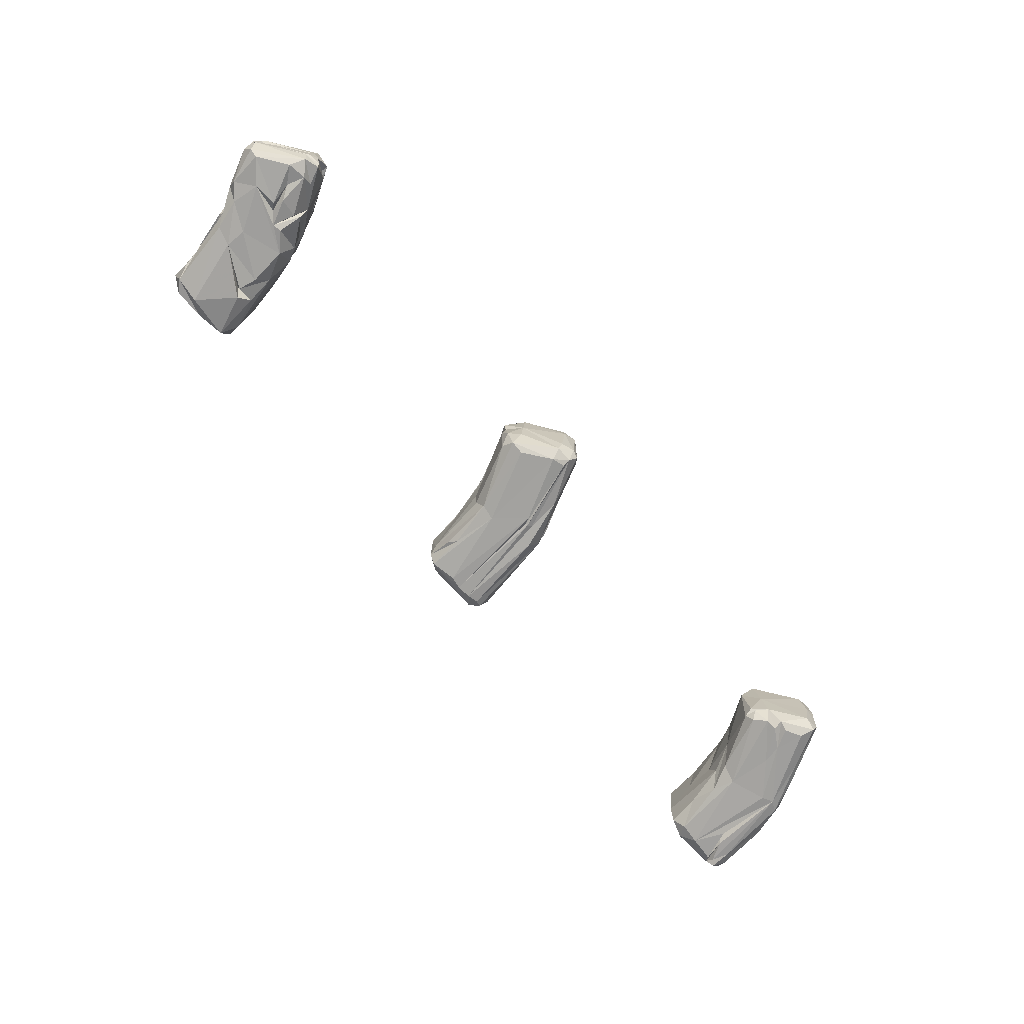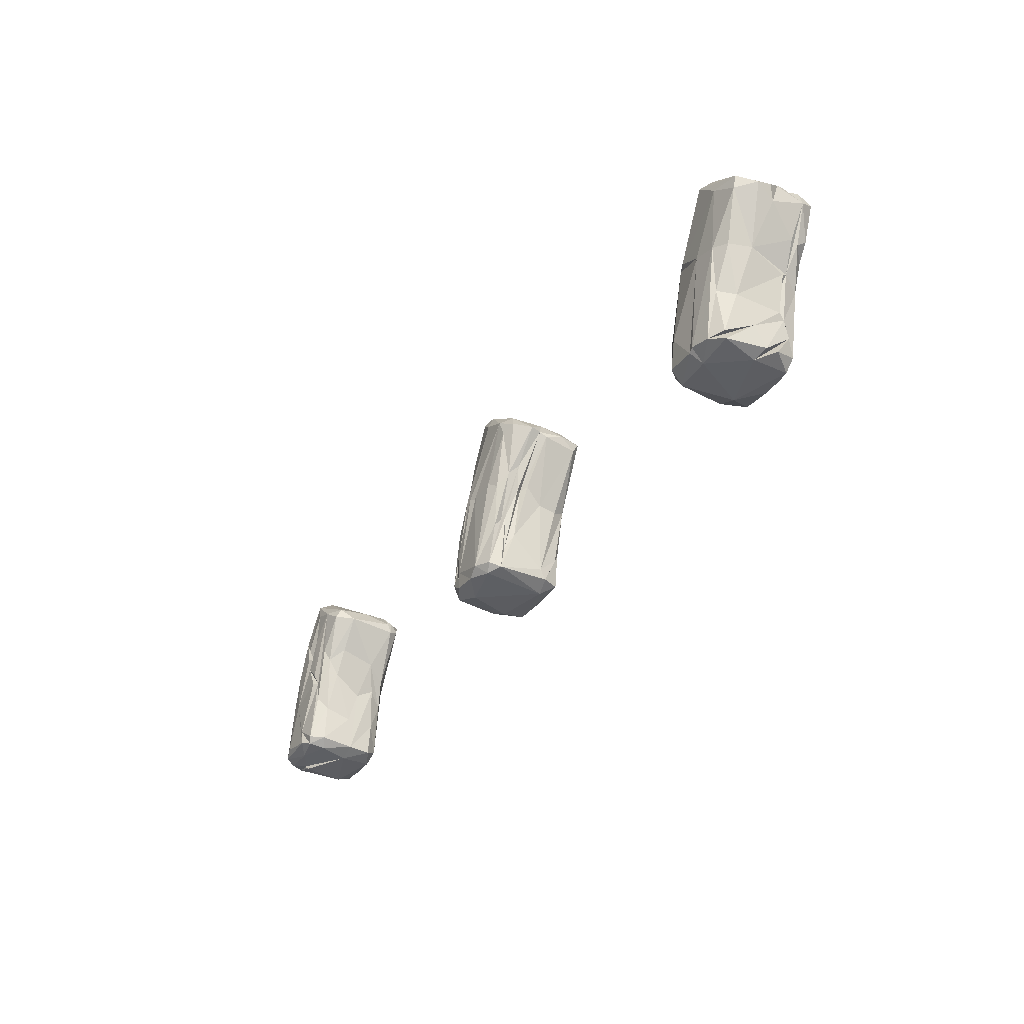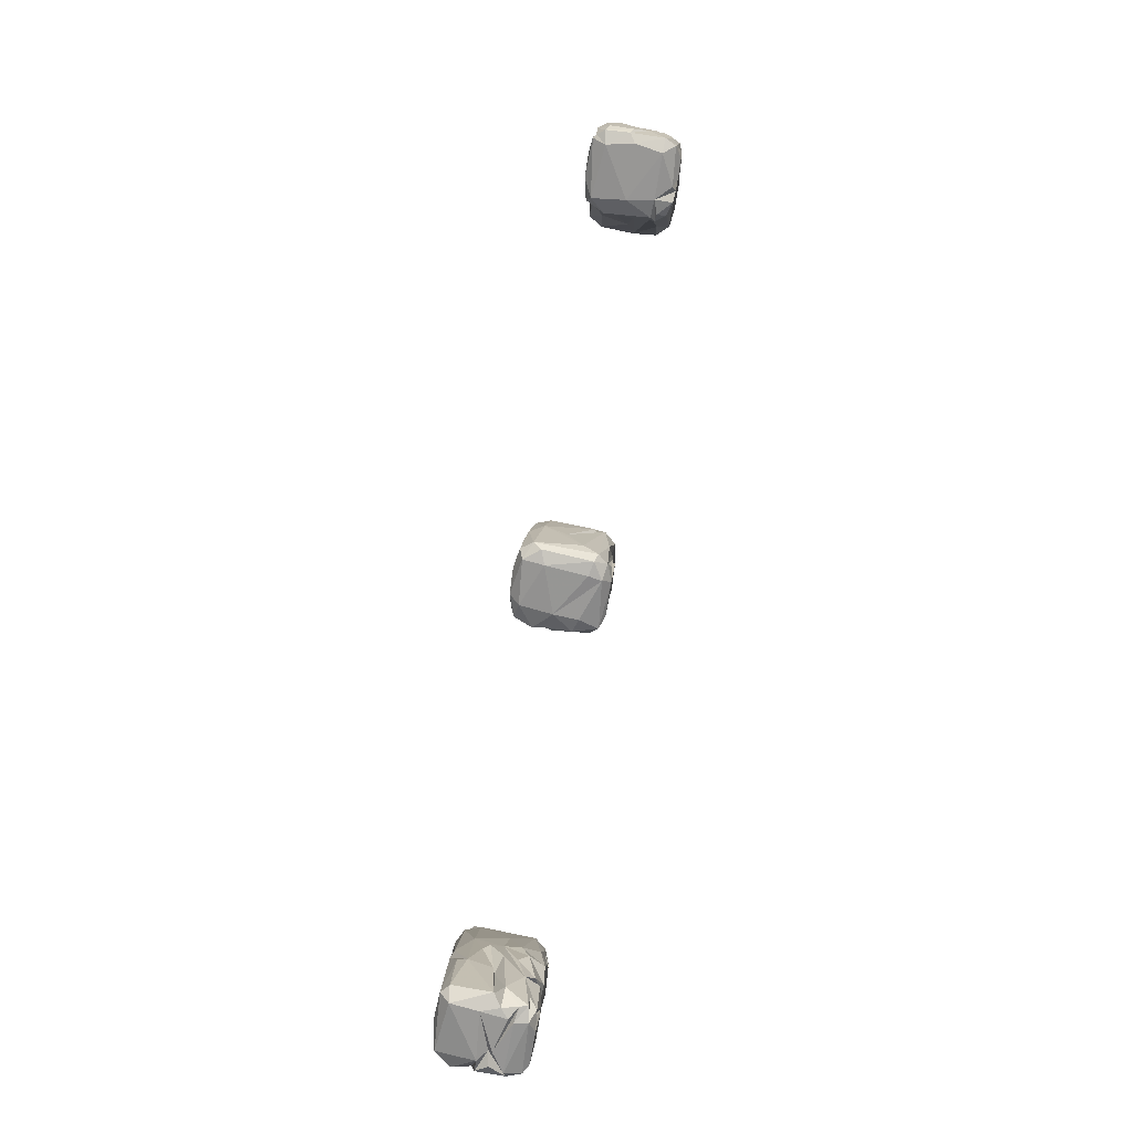
<metadata>
{"format":"obj","ext":"obj","renderer":"f3d","projection":"perspective","resolution":1024,"background":"white","views":[{"elev":-72.4,"azim":130.7,"up":"+Z"},{"elev":-36.4,"azim":59.8,"up":"+Y"},{"elev":76.1,"azim":99.5,"up":"+Y"}]}
</metadata>
<code>
v 2.398 0.04656 0.07538
v 2.435 0.5259 -0.1389
v 2.449 0.484 0.1114
v 2.207 0.1537 0.09458
v 2.513 0.4698 -0.1372
v 2.452 0.4159 -0.1411
v 2.231 0.2992 0.05671
v 2.238 0.02822 -0.06155
v 2.43 0.1506 -0.0832
v 2.403 0.1864 0.09684
v 2.254 0.3686 -0.0896
v 2.372 0.4021 -0.1259
v 2.475 0.3054 0.03091
v 2.358 0.325 0.1127
v 2.502 0.3511 -0.0934
v 2.235 0.3298 -0.06693
v 2.227 0.1783 -0.1216
v 2.265 0.4057 -0.02789
v 2.404 0.06503 -0.1209
v 2.382 0.554 0.1032
v 2.385 0.2419 -0.1366
v 2.496 0.5008 -0.03304
v 2.214 0.04667 -0.1205
v 2.301 0.4758 -0.00971
v 2.418 0.04709 -0.02979
v 2.384 0.5824 -0.09211
v 2.5 0.5181 -0.0437
v 2.272 0.3343 -0.1324
v 2.239 0.3232 -0.02199
v 2.437 0.2532 -0.1242
v 2.343 0.5577 -0.05039
v 2.425 0.178 0.05233
v 2.273 0.1805 -0.1387
v 2.551 0.4714 -0.00684
v 2.379 0.5779 -0.1132
v 2.333 0.06121 -0.1402
v 2.307 0.0332 0.07924
v 2.418 0.567 -0.1199
v 2.271 0.3575 0.09777
v 2.464 0.2689 -0.0675
v 2.309 0.4465 -0.1163
v 2.208 0.03823 0.07254
v 2.462 0.3365 -0.1284
v 2.295 0.4363 0.08398
v 2.383 0.5328 -0.1339
v 2.514 0.4411 0.1018
v 2.191 0.04639 -0.05432
v 2.324 0.4378 -0.1302
v 2.54 0.4212 0.003617
v 2.316 0.4566 -0.01427
v 2.315 0.06271 0.1159
v 2.342 0.3767 -0.1361
v 2.551 0.4542 0.05274
v 2.378 0.03565 -0.1175
v 2.243 0.1394 0.115
v 2.411 0.5782 0.0001369
v 2.399 0.4812 -0.1295
v 2.194 0.08824 -0.09076
v 2.456 0.3052 0.08906
v 2.395 0.5847 -0.04891
v 2.387 0.42 -0.1418
v 2.291 0.3643 0.1063
v 2.422 0.1047 -0.09955
v 2.256 0.3738 0.0291
v 2.526 0.501 -0.008234
v 2.375 0.4452 -0.1418
v 2.381 0.03149 -0.01798
v 2.419 0.04895 -0.06269
v 2.506 0.3557 -0.07242
v 2.364 0.5372 -0.02403
v 2.212 0.2374 -0.02977
v 2.358 0.5292 -0.1122
v 2.551 0.4501 -0.08449
v 2.403 0.06599 0.08171
v 2.234 0.257 -0.1143
v 2.404 0.5753 0.07641
v 2.269 0.3966 -0.06442
v 2.42 0.1048 0.002561
v 2.19 0.1151 0.05639
v 2.503 0.3718 -0.1199
v 2.293 0.036 -0.1207
v 2.419 0.311 0.1093
v 2.361 0.5849 -0.02611
v 2.459 0.2802 -0.08168
v 2.189 0.07212 0.07573
v 2.28 0.1759 -0.1192
v 2.361 0.5658 0.082
v 2.544 0.486 -0.07775
v 2.309 0.4719 -0.0905
v 2.367 0.05388 0.1075
v 2.318 0.3815 -0.1379
v 2.29 0.4532 0.05742
v 2.425 0.1941 -0.05962
v 2.258 0.1587 -0.1376
v 2.424 0.5724 -0.08465
v 2.3 0.0565 0.1123
v 2.535 0.4946 -0.03909
v 2.242 0.3489 0.01228
v 2.436 0.1644 -0.06674
v 2.384 0.2996 -0.1391
v 2.219 0.06668 0.1089
v 2.519 0.4809 0.09671
v 2.262 0.2308 -0.1365
v 2.418 0.5767 -0.07003
v 2.537 0.4711 -0.1227
v 0.2518 0.4998 -0.01089
v 0.1408 0.04496 -0.09634
v 0.1455 0.05591 0.06491
v -0.06137 0.2294 -0.1072
v 0.02406 0.4757 0.07408
v 0.005907 0.3312 -0.1341
v 0.2504 0.4557 0.09769
v -0.02125 0.07576 0.1148
v 0.201 0.4905 0.1095
v -0.04339 0.02619 -0.079
v 0.1871 0.3259 0.08261
v 0.09908 0.5891 0.003765
v 0.1881 0.2903 -0.1084
v 0.1408 0.2787 -0.1322
v 0.07679 0.05423 0.1127
v 0.1386 0.577 0.06486
v -0.03004 0.06153 -0.1356
v 0.008337 0.3263 0.1088
v -0.06399 0.2508 0.02038
v 0.1792 0.3579 0.1007
v 0.128 0.5381 -0.1394
v 0.1019 0.3595 0.1009
v 0.0211 0.1472 -0.139
v -0.03931 0.04054 0.04768
v 0.274 0.4418 -0.09504
v -0.07849 0.04839 -0.09612
v 0.1096 0.5679 0.09322
v 0.1184 0.03244 0.05228
v -0.01591 0.3697 0.08748
v 0.2015 0.4927 -0.1392
v 0.1068 0.04234 0.09736
v 0.05523 0.5275 -0.04209
v -0.08132 0.08611 0.073
v 0.175 0.2259 -0.03053
v 0.1109 0.5776 -0.1215
v 0.1203 0.2596 0.1072
v 0.1467 0.04644 -0.02917
v 0.1403 0.5811 -0.08912
v 0.2172 0.3305 -0.05478
v 0.07909 0.3733 0.111
v -0.0457 0.3243 -0.08332
v 0.2608 0.4578 -0.1229
v 0.0833 0.4069 0.1124
v -0.05178 0.04702 -0.1272
v 0.1554 0.1608 0.06514
v 0.06382 0.5142 0.09801
v 0.1435 0.4567 -0.1386
v -0.05697 0.04067 0.08116
v -0.04827 0.3263 -0.01327
v 0.2771 0.4506 0.04505
v 0.09403 0.03103 -0.1174
v 0.0172 0.2173 0.1106
v -0.02081 0.3818 -0.05606
v 0.2555 0.4854 0.08395
v -0.05747 0.0596 0.1039
v 0.1168 0.06557 -0.1297
v 0.09613 0.5838 -0.09011
v 0.1405 0.5131 0.1097
v -0.07931 0.1877 -0.02127
v 0.2195 0.3575 0.04628
v 0.1744 0.5138 -0.1406
v -0.06492 0.122 0.08942
v 0.1845 0.2788 0.05062
v 0.03894 0.3167 -0.1383
v 0.09831 0.5816 0.07312
v -0.07608 0.1428 0.06347
v 0.1312 0.4035 -0.1359
v -0.02936 0.03866 -0.1172
v 0.136 0.2532 0.09653
v 0.0531 0.4425 0.1084
v 0.004958 0.4052 -0.1066
v 0.2773 0.4681 -0.0824
v -0.07674 0.04263 0.04452
v -0.0567 0.1923 0.09317
v 0.09091 0.3263 0.1105
v -0.02746 0.3147 -0.1258
v 0.09894 0.02632 -0.02912
v 0.27 0.4766 -0.09839
v -0.02817 0.2345 0.103
v -0.04741 0.1084 -0.1319
v 0.07893 0.573 -0.003176
v 0.1605 0.1372 -0.01071
v 0.242 0.5079 -0.08689
v -0.08833 0.06326 -0.06499
v 0.1252 0.2879 0.1074
v 0.1808 0.2518 -0.07983
v 0.0717 0.5586 0.06163
v 0.05914 0.06204 -0.1374
v 0.0372 0.03276 0.08499
v -0.04645 0.3033 0.0675
v 0.0005182 0.115 -0.1358
v 0.127 0.5874 -0.01268
v -0.07817 0.1598 -0.09127
v 0.1339 0.4127 0.1115
v -0.03026 0.02826 0.03998
v 0.01535 0.1296 -0.1183
v 0.1384 0.1952 0.09421
v -0.01822 0.3929 0.05043
v -0.01255 0.05645 -0.137
v -0.0137 0.02823 0.0507
v 0.2026 0.5202 -0.1292
v -0.07988 0.1543 0.00742
v 0.1533 0.215 -0.1204
v 0.1179 0.564 0.1023
v 0.06693 0.1014 0.1127
v -0.007231 0.4244 0.0407
v 0.1207 0.06087 0.1041
v -0.07132 0.08113 -0.1195
v 0.04923 0.4554 -0.1214
v 0.2341 0.4904 -0.1363
v -0.01926 0.3181 0.09871
v 0.1547 0.1368 -0.09566
v 1.438 0.4683 -0.0612
v 1.26 0.02695 -0.08799
v 1.209 0.3196 0.1149
v 1.243 0.06329 0.1148
v 1.129 0.3506 -0.07314
v 1.306 0.5322 -0.1413
v 1.148 0.02868 0.0606
v 1.399 0.506 0.08222
v 1.219 0.06381 -0.1377
v 1.32 0.1522 0.0313
v 1.266 0.5608 0.1008
v 1.355 0.2888 0.03988
v 1.083 0.06906 0.0819
v 1.289 0.0565 0.09496
v 1.387 0.4471 0.1065
v 1.253 0.5805 -0.09876
v 1.217 0.3605 -0.1406
v 1.083 0.04196 -0.0377
v 1.303 0.1059 0.05522
v 1.167 0.444 0.05523
v 1.285 0.2751 -0.1382
v 1.309 0.525 0.1121
v 1.296 0.1476 -0.1264
v 1.194 0.3962 0.09646
v 1.42 0.4732 -0.1277
v 1.116 0.319 0.04812
v 1.327 0.2802 -0.1266
v 1.333 0.296 0.09598
v 1.116 0.03751 -0.1151
v 1.427 0.4393 -0.1066
v 1.095 0.06173 -0.1204
v 1.267 0.5899 0.04519
v 1.205 0.04539 0.1075
v 1.276 0.5873 -0.09082
v 1.125 0.2357 0.1029
v 1.308 0.1199 -0.1109
v 1.193 0.4402 -0.12
v 1.304 0.5812 0.03134
v 1.094 0.04238 0.08318
v 1.148 0.3023 -0.1317
v 1.435 0.4578 0.01154
v 1.1 0.07966 0.1035
v 1.231 0.5576 -0.05632
v 1.422 0.465 0.0929
v 1.077 0.07637 -0.07426
v 1.297 0.574 0.08978
v 1.323 0.2023 0.06299
v 1.073 0.0676 0.01826
v 1.373 0.4942 0.111
v 1.301 0.0448 0.06313
v 1.124 0.3207 -0.1001
v 1.383 0.4741 -0.14
v 1.305 0.3162 0.1095
v 1.086 0.1739 0.05321
v 1.409 0.5051 -0.007615
v 1.311 0.1986 0.06971
v 1.092 0.1611 0.08302
v 1.266 0.03539 0.08542
v 1.269 0.5419 -0.1349
v 1.442 0.4602 0.04135
v 1.133 0.1562 0.1013
v 1.187 0.3471 -0.1276
v 1.193 0.4609 0.09196
v 1.145 0.06052 -0.1351
v 1.149 0.09407 0.1142
v 1.378 0.3558 0.05046
v 1.248 0.5785 0.06809
v 1.199 0.3394 -0.1332
v 1.114 0.06683 -0.13
v 1.134 0.05239 0.1081
v 1.206 0.3415 -0.1311
v 1.438 0.4463 -0.008723
v 1.178 0.3392 0.1009
v 1.142 0.3584 -0.07805
v 1.287 0.04654 -0.1241
v 1.412 0.4995 -0.07479
v 1.239 0.3062 0.1144
v 1.19 0.4857 -0.008175
v 1.362 0.3054 0.01169
v 1.316 0.5621 -0.118
v 1.231 0.3081 0.1079
v 1.112 0.03119 -0.05696
v 1.342 0.2614 -0.09126
v 1.184 0.3336 0.1096
v 1.309 0.1764 0.08872
v 1.107 0.2665 -0.05962
v 1.343 0.2953 0.02586
v 1.312 0.5733 -0.08226
v 1.185 0.05703 -0.1361
v 1.347 0.2658 -0.03803
v 1.2 0.3298 0.1086
v 1.311 0.07154 -0.06088
v 1.364 0.332 0.07472
v 1.077 0.1024 -0.0199
v 1.305 0.04706 -0.07986
v 1.136 0.3386 0.08656
v 1.27 0.5639 -0.1253
v 1.139 0.1534 0.1133
v 1.074 0.0624 -0.03099
g Group25268
f 71 79 7
f 61 5 6
f 82 3 14
f 79 71 58
f 95 88 38
f 13 32 40
f 78 25 9
f 37 42 8
f 97 73 22
f 14 3 62
f 67 37 8
f 23 94 36
f 49 69 73
f 5 80 6
f 14 51 82
f 32 78 99
f 31 35 89
f 61 2 5
f 89 45 48
f 75 58 16
f 59 13 46
f 102 65 76
f 4 55 39
f 85 47 42
f 73 80 105
f 88 105 38
f 28 16 11
f 29 11 16
f 11 91 28
f 28 52 6
f 18 89 29
f 7 4 39
f 19 36 30
f 81 23 36
f 76 65 56
f 92 24 64
f 100 43 21
f 21 103 100
f 26 35 31
f 50 18 98
f 8 23 81
f 42 47 8
f 64 24 50
f 83 76 56
f 54 67 8
f 63 19 9
f 56 27 104
f 83 56 60
f 22 73 88
f 88 73 105
f 28 75 16
f 103 28 100
f 29 71 7
f 98 18 29
f 9 19 30
f 15 84 30
f 89 18 31
f 31 18 50
f 10 74 32
f 82 59 46
f 75 28 103
f 23 17 94
f 34 49 73
f 102 53 65
f 45 2 57
f 2 38 5
f 36 21 30
f 94 21 36
f 1 37 67
f 10 90 74
f 45 38 2
f 95 38 35
f 62 3 20
f 83 92 87
f 32 99 40
f 30 84 9
f 11 41 91
f 77 11 29
f 101 85 42
f 96 101 42
f 15 30 43
f 21 43 30
f 20 44 62
f 92 7 39
f 35 38 72
f 35 72 89
f 3 82 46
f 102 20 3
f 8 47 23
f 58 17 23
f 48 45 66
f 89 48 52
f 49 13 69
f 53 46 13
f 31 50 70
f 70 50 83
f 96 42 37
f 90 37 1
f 52 48 66
f 52 12 6
f 53 13 49
f 65 53 49
f 68 54 19
f 36 19 81
f 55 96 14
f 55 14 39
f 56 22 27
f 56 65 22
f 52 66 12
f 12 61 6
f 79 58 47
f 58 23 47
f 10 32 59
f 59 32 13
f 26 31 60
f 60 56 104
f 57 61 12
f 57 2 61
f 62 92 39
f 62 39 14
f 63 68 19
f 25 63 9
f 7 64 29
f 92 64 7
f 22 65 34
f 65 49 34
f 66 45 57
f 66 57 12
f 25 67 63
f 25 1 67
f 63 67 68
f 67 54 68
f 13 40 84
f 40 93 84
f 31 70 60
f 60 70 83
f 16 58 71
f 29 16 71
f 89 72 45
f 72 38 45
f 73 15 80
f 84 15 73
f 78 1 25
f 90 1 78
f 17 75 33
f 75 17 58
f 76 20 102
f 76 83 87
f 77 41 11
f 41 89 52
f 32 74 78
f 74 90 78
f 79 4 7
f 4 79 101
f 43 6 80
f 43 80 15
f 81 19 54
f 54 8 81
f 82 90 10
f 59 82 10
f 83 50 24
f 83 24 92
f 69 84 73
f 69 13 84
f 85 79 47
f 101 79 85
f 17 33 86
f 86 33 21
f 87 44 20
f 87 20 76
f 27 22 88
f 95 27 88
f 89 41 77
f 89 77 29
f 90 51 37
f 82 51 90
f 91 41 52
f 91 52 28
f 44 92 62
f 92 44 87
f 93 9 84
f 40 99 93
f 94 17 86
f 94 86 21
f 26 27 95
f 26 95 35
f 96 37 51
f 14 96 51
f 22 34 97
f 34 73 97
f 64 50 98
f 98 29 64
f 99 78 9
f 99 9 93
f 28 6 100
f 100 6 43
f 55 4 101
f 55 101 96
f 46 53 102
f 3 46 102
f 33 75 103
f 103 21 33
f 104 27 26
f 26 60 104
f 5 105 80
f 5 38 105
g Group15481
f 168 187 139
f 203 137 158
f 182 115 156
f 122 111 196
f 141 210 174
f 182 200 115
f 169 172 119
f 121 106 197
f 121 159 106
f 155 144 130
f 120 157 113
f 124 179 195
f 184 113 157
f 192 110 151
f 207 189 138
f 185 109 181
f 155 116 165
f 112 114 125
f 126 140 166
f 176 214 181
f 142 217 191
f 173 204 156
f 119 208 161
f 119 147 118
f 136 194 133
f 202 212 150
f 175 132 216
f 209 114 159
f 109 213 131
f 156 115 173
f 151 110 134
f 154 195 203
f 195 154 124
f 207 198 189
f 125 116 112
f 116 202 150
f 214 126 111
f 111 169 193
f 209 148 163
f 114 190 174
f 169 119 193
f 193 119 161
f 120 160 194
f 138 189 178
f 155 130 177
f 119 215 147
f 178 131 115
f 131 149 115
f 170 132 121
f 209 159 121
f 108 136 133
f 150 187 168
f 216 151 134
f 195 179 216
f 215 183 147
f 188 206 143
f 120 194 136
f 174 210 212
f 186 211 192
f 121 197 117
f 160 138 153
f 184 167 160
f 191 217 208
f 130 144 118
f 162 176 137
f 162 137 117
f 157 210 141
f 163 127 199
f 108 133 142
f 142 182 107
f 143 206 140
f 117 197 162
f 144 191 208
f 168 139 165
f 180 127 157
f 163 148 127
f 181 109 146
f 146 109 164
f 130 147 183
f 130 118 147
f 175 123 145
f 175 145 127
f 213 109 185
f 122 196 173
f 150 108 187
f 150 212 108
f 132 151 216
f 170 151 132
f 111 126 152
f 126 166 152
f 194 160 153
f 200 178 115
f 203 158 154
f 124 154 146
f 112 116 155
f 159 155 106
f 107 182 156
f 208 217 161
f 145 123 157
f 127 145 157
f 154 176 146
f 176 181 146
f 114 112 159
f 112 155 159
f 113 160 120
f 113 184 160
f 156 193 161
f 156 161 107
f 214 176 162
f 162 143 140
f 163 199 114
f 209 163 114
f 146 164 124
f 124 207 171
f 139 144 165
f 155 165 144
f 206 135 152
f 135 206 188
f 167 207 138
f 160 167 138
f 116 150 168
f 165 116 168
f 169 111 152
f 169 152 172
f 170 121 117
f 117 186 170
f 171 207 167
f 179 167 184
f 152 135 172
f 135 188 215
f 173 115 149
f 149 185 173
f 125 114 174
f 125 202 116
f 209 175 148
f 148 175 127
f 137 176 158
f 154 158 176
f 177 130 188
f 106 155 177
f 153 178 205
f 138 178 153
f 179 171 167
f 179 124 171
f 180 141 174
f 157 141 180
f 181 214 111
f 185 181 111
f 133 182 142
f 133 205 182
f 106 188 143
f 106 177 188
f 123 184 157
f 123 175 216
f 122 185 111
f 185 122 173
f 137 211 186
f 117 137 186
f 139 187 142
f 108 142 187
f 188 130 183
f 188 183 215
f 189 198 131
f 189 131 178
f 190 180 174
f 114 199 190
f 144 139 191
f 139 142 191
f 186 192 170
f 170 192 151
f 128 111 193
f 204 193 156
f 194 153 205
f 194 205 133
f 134 203 195
f 134 195 216
f 204 128 193
f 201 111 128
f 197 143 162
f 197 106 143
f 198 109 131
f 164 109 198
f 199 127 180
f 199 180 190
f 129 178 200
f 182 129 200
f 204 201 128
f 196 111 201
f 202 125 174
f 202 174 212
f 134 110 211
f 211 110 192
f 196 201 204
f 173 196 204
f 205 129 182
f 205 178 129
f 152 166 206
f 166 140 206
f 124 164 207
f 207 164 198
f 208 119 118
f 118 144 208
f 121 132 209
f 209 132 175
f 210 157 120
f 136 210 120
f 211 203 134
f 211 137 203
f 136 108 212
f 212 210 136
f 213 185 149
f 213 149 131
f 140 214 162
f 214 140 126
f 172 215 119
f 172 135 215
f 216 184 123
f 216 179 184
f 142 107 217
f 217 107 161
g Group24429
f 260 295 237
f 303 271 243
f 294 221 270
f 304 236 227
f 224 299 219
f 226 234 238
f 293 242 297
f 305 255 272
f 275 224 219
f 221 294 282
f 225 272 255
f 307 247 289
f 268 257 286
f 303 311 271
f 227 267 309
f 246 292 219
f 263 239 266
f 260 237 284
f 296 307 289
f 263 266 225
f 230 265 256
f 252 274 259
f 221 250 275
f 221 302 245
f 261 232 310
f 245 302 310
f 254 268 233
f 251 233 249
f 234 223 238
f 233 314 254
f 256 235 299
f 268 248 262
f 236 267 227
f 302 221 231
f 284 237 280
f 243 274 313
f 247 300 244
f 300 309 244
f 241 239 228
f 239 308 266
f 244 253 240
f 226 238 292
f 290 274 252
f 290 301 239
f 242 247 244
f 223 269 238
f 237 222 243
f 313 237 243
f 238 244 240
f 238 269 244
f 310 232 245
f 266 294 270
f 246 306 292
f 286 257 281
f 218 247 242
f 218 289 247
f 248 246 235
f 246 286 281
f 249 255 251
f 284 280 228
f 275 250 224
f 224 256 299
f 233 251 314
f 242 223 297
f 220 315 282
f 220 266 308
f 312 219 292
f 267 219 312
f 279 314 285
f 281 279 285
f 263 225 255
f 249 263 255
f 259 274 256
f 287 256 224
f 257 279 281
f 268 254 257
f 225 277 272
f 261 310 277
f 287 259 256
f 287 278 259
f 233 260 284
f 233 268 260
f 225 266 261
f 261 277 225
f 235 262 248
f 268 262 316
f 263 228 239
f 263 284 228
f 264 267 236
f 264 236 229
f 265 235 256
f 262 235 316
f 232 266 270
f 266 232 261
f 267 275 219
f 264 231 267
f 268 311 303
f 268 295 260
f 223 242 269
f 269 242 244
f 245 232 270
f 245 270 221
f 271 265 230
f 274 230 256
f 272 258 218
f 297 272 293
f 283 273 264
f 273 231 264
f 243 271 274
f 274 271 230
f 231 221 275
f 231 275 267
f 288 276 223
f 314 297 223
f 272 277 258
f 277 283 258
f 301 259 278
f 239 301 308
f 254 279 257
f 254 314 279
f 280 241 228
f 313 274 241
f 281 285 306
f 246 281 306
f 221 282 250
f 282 315 287
f 283 229 258
f 283 264 229
f 249 233 284
f 249 284 263
f 285 288 306
f 285 276 288
f 248 286 246
f 248 268 286
f 250 282 287
f 250 287 224
f 288 223 234
f 288 234 306
f 258 289 218
f 258 304 289
f 241 274 290
f 241 290 239
f 268 303 291
f 237 295 222
f 292 238 240
f 240 312 292
f 218 242 293
f 272 218 293
f 220 282 298
f 298 266 220
f 295 268 291
f 295 291 222
f 236 304 229
f 229 304 258
f 314 251 297
f 255 305 251
f 298 282 294
f 298 294 266
f 299 235 246
f 219 299 246
f 227 309 307
f 296 227 307
f 290 252 301
f 301 252 259
f 231 273 302
f 310 302 273
f 291 303 222
f 303 243 222
f 304 227 296
f 304 296 289
f 305 272 297
f 305 297 251
f 292 306 226
f 234 226 306
f 309 300 307
f 307 300 247
f 301 278 308
f 278 220 308
f 309 253 244
f 253 312 240
f 277 310 283
f 310 273 283
f 271 311 265
f 265 311 235
f 267 312 309
f 312 253 309
f 241 280 313
f 280 237 313
f 314 276 285
f 276 314 223
f 220 278 315
f 315 278 287
f 311 268 316
f 311 316 235

</code>
